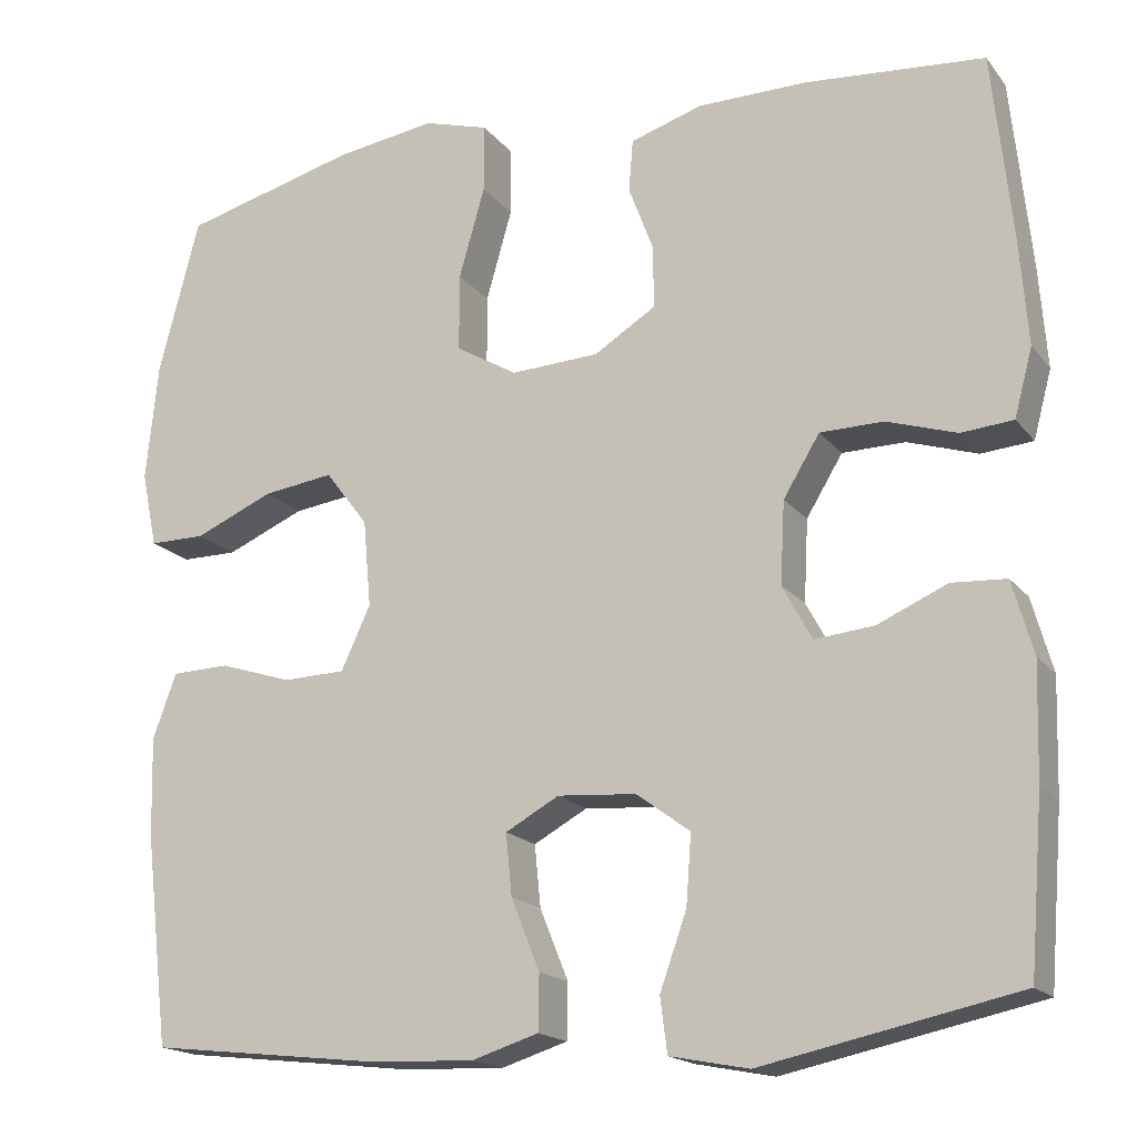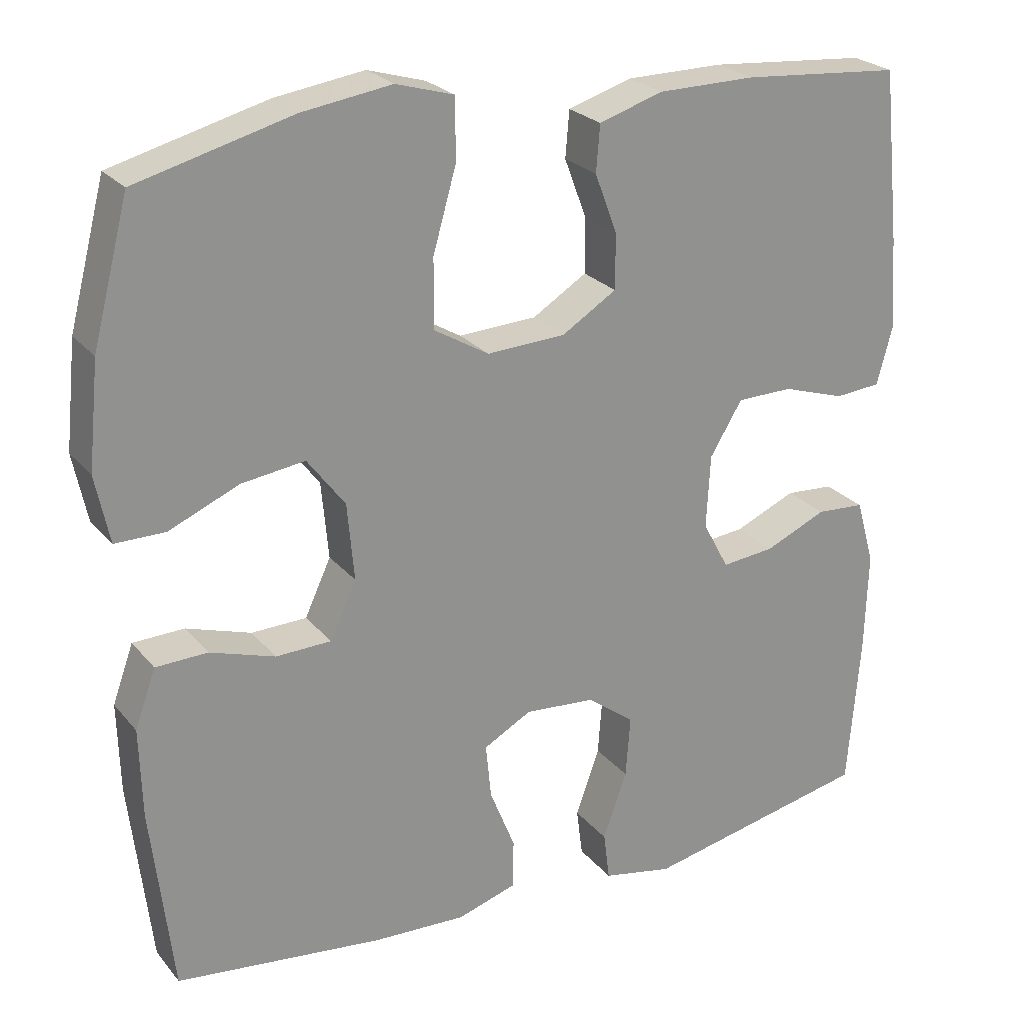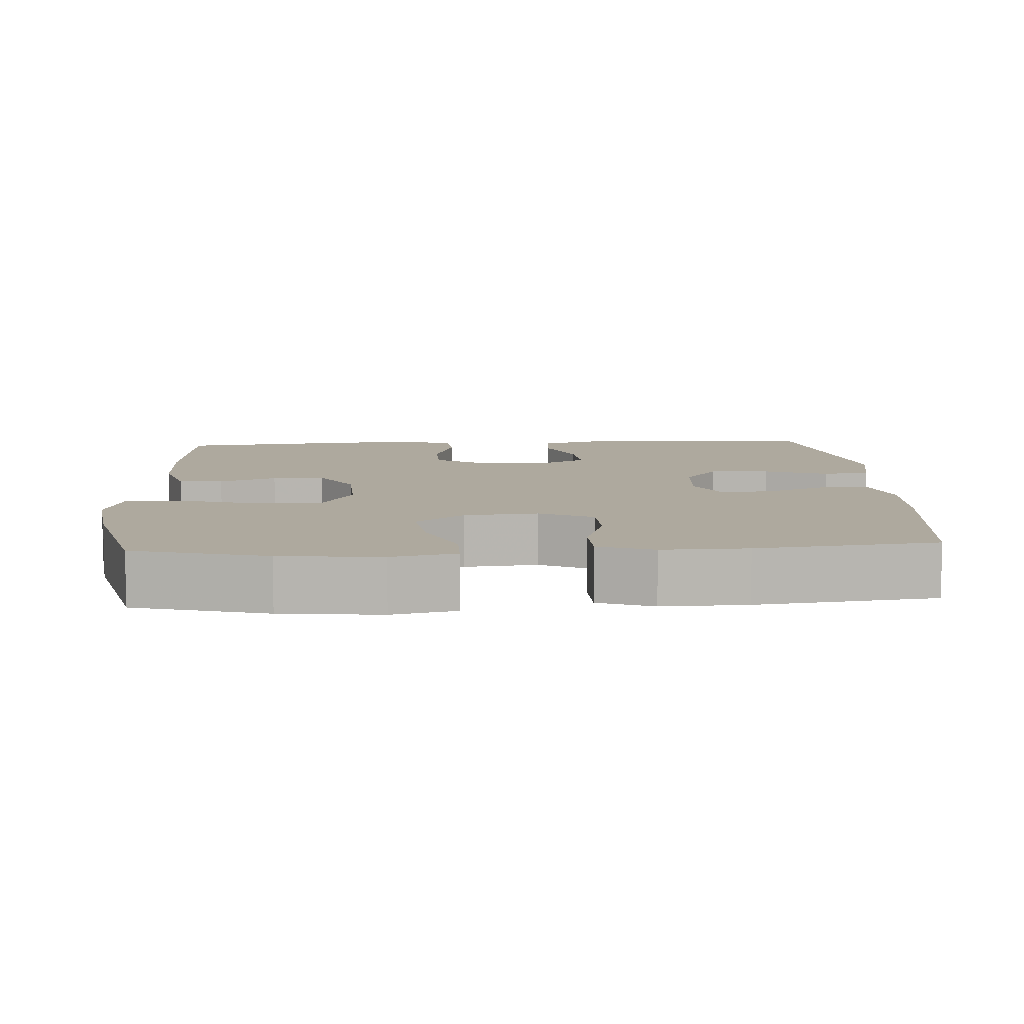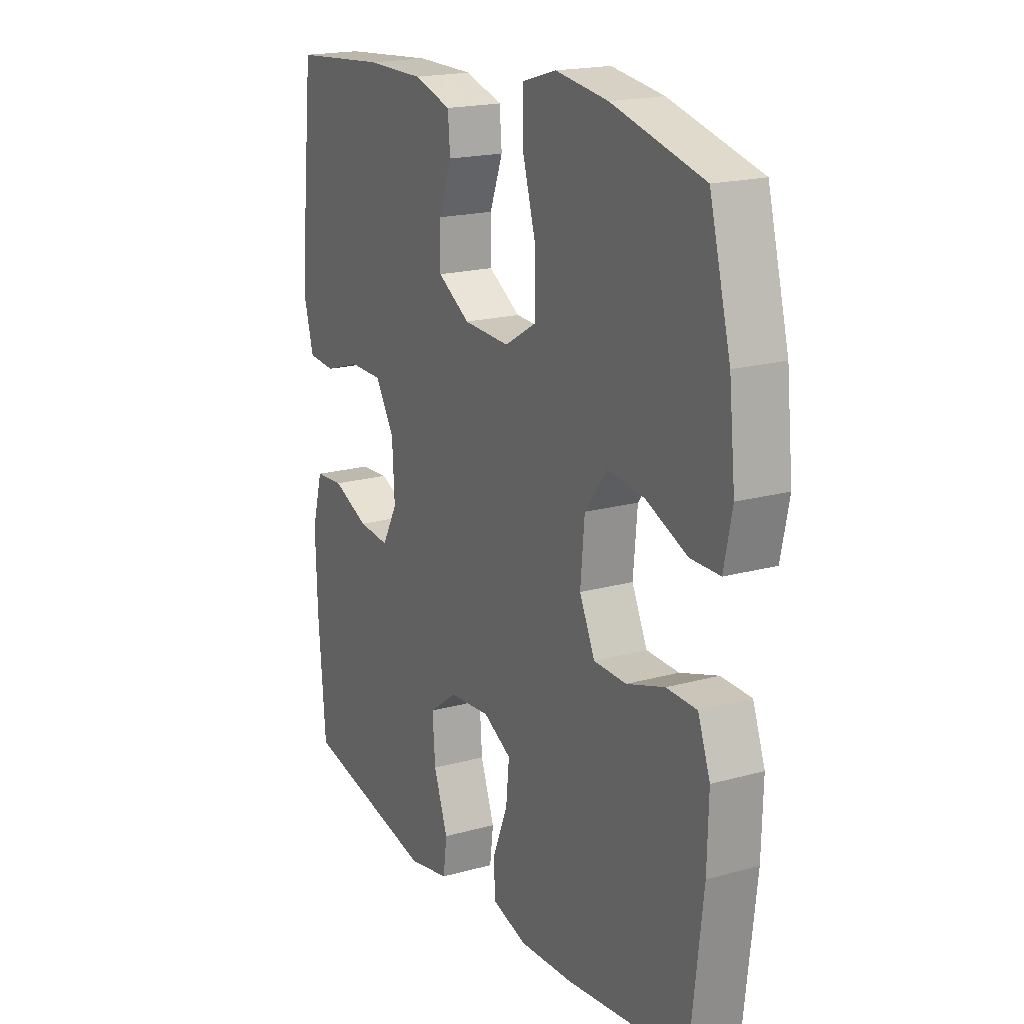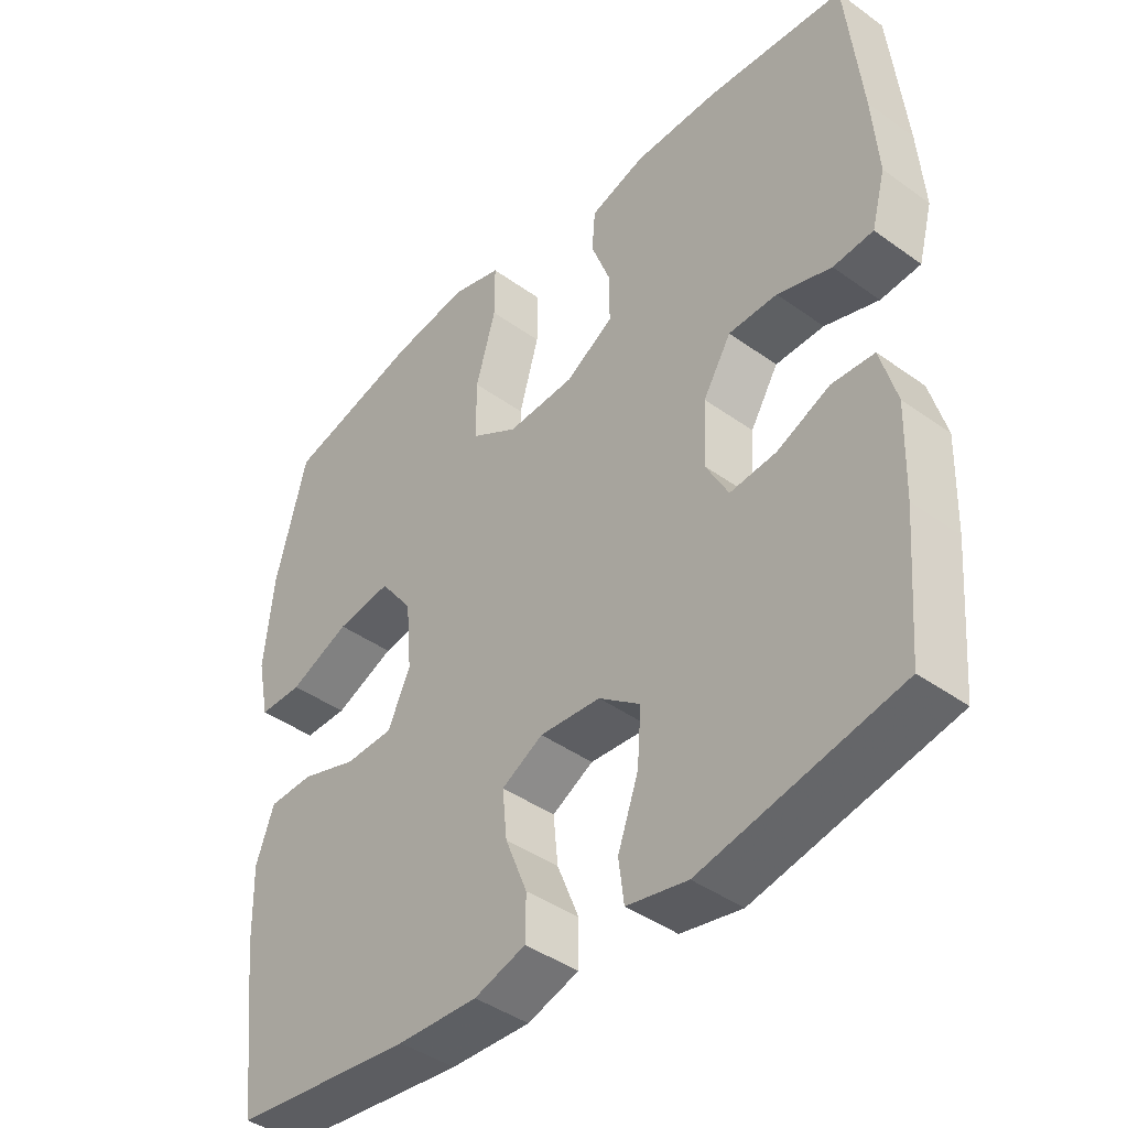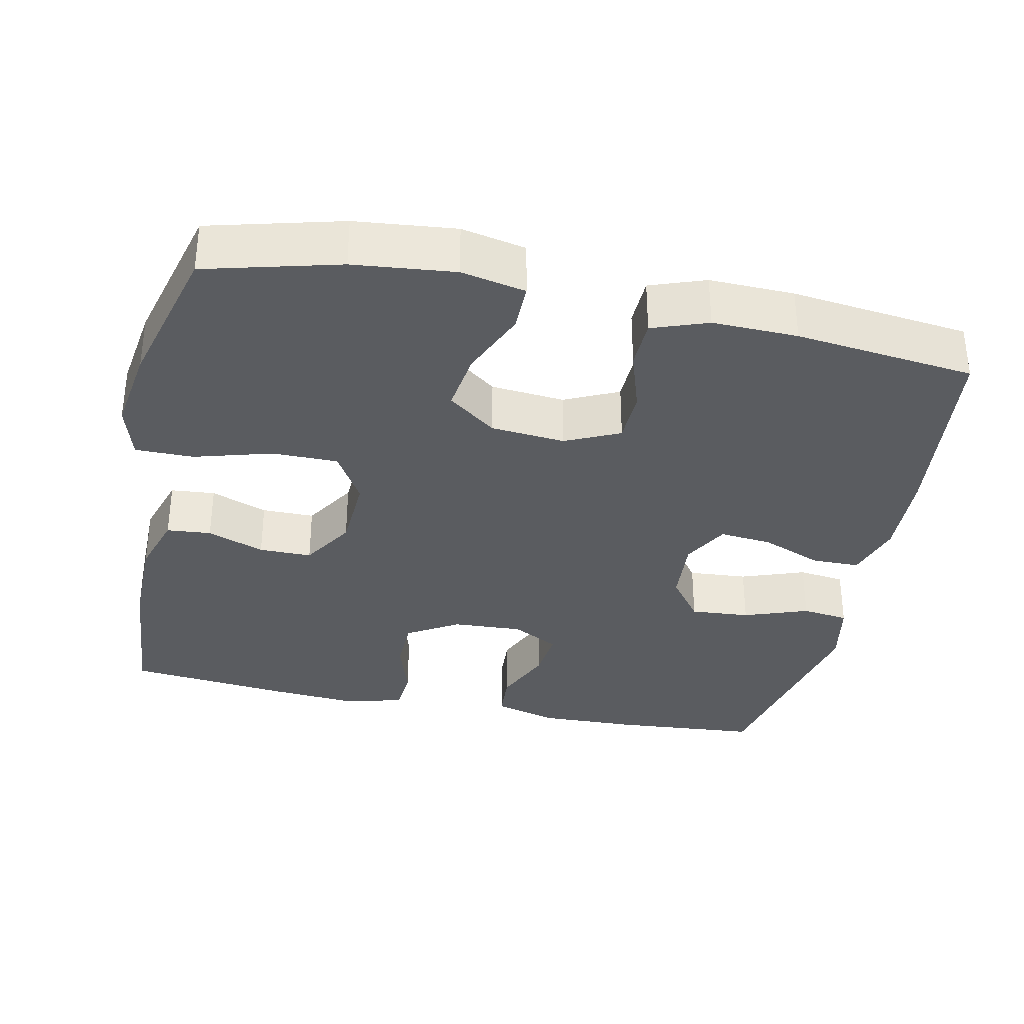
<metadata>
{"format":"obj","ext":"obj","renderer":"f3d","projection":"perspective","resolution":1024,"background":"white","views":[{"elev":-17.5,"azim":-154.5,"up":"+Z"},{"elev":24.4,"azim":150.5,"up":"+Z"},{"elev":9.1,"azim":86.7,"up":"+Y"},{"elev":18.7,"azim":62.0,"up":"+Z"},{"elev":-42.2,"azim":-130.8,"up":"+Z"},{"elev":-34.1,"azim":78.1,"up":"+Y"}]}
</metadata>
<code>
v 0.5 0.07 -0.5
v 0.23 0.07 -0.531
v 0.11 0.07 -0.536
v 0.033 0.07 -0.512
v 0.032 0.07 -0.448
v 0.065 0.07 -0.366
v 0.072 0.07 -0.295
v 0.01 0.07 -0.261
v -0.081 0.07 -0.268
v -0.143 0.07 -0.314
v -0.137 0.07 -0.394
v -0.106 0.07 -0.481
v -0.114 0.07 -0.544
v -0.205 0.07 -0.562
v -0.5 0.07 -0.5
v -0.516 0.07 -0.303
v -0.52 0.07 -0.171
v -0.496 0.07 -0.086
v -0.433 0.07 -0.082
v -0.353 0.07 -0.117
v -0.284 0.07 -0.124
v -0.25 0.07 -0.061
v -0.255 0.07 0.034
v -0.297 0.07 0.103
v -0.37 0.07 0.104
v -0.451 0.07 0.078
v -0.511 0.07 0.083
v -0.532 0.07 0.161
v -0.523 0.07 0.279
v -0.5 0.07 0.5
v -0.293 0.07 0.517
v -0.166 0.07 0.516
v -0.083 0.07 0.49
v -0.078 0.07 0.43
v -0.107 0.07 0.353
v -0.107 0.07 0.282
v -0.036 0.07 0.238
v 0.066 0.07 0.233
v 0.137 0.07 0.275
v 0.137 0.07 0.364
v 0.107 0.07 0.469
v 0.107 0.07 0.548
v 0.182 0.07 0.57
v 0.298 0.07 0.553
v 0.5 0.07 0.5
v 0.547 0.07 0.32
v 0.561 0.07 0.184
v 0.543 0.07 0.097
v 0.478 0.07 0.097
v 0.387 0.07 0.136
v 0.305 0.07 0.147
v 0.256 0.07 0.082
v 0.247 0.07 -0.018
v 0.281 0.07 -0.091
v 0.353 0.07 -0.093
v 0.437 0.07 -0.066
v 0.504 0.07 -0.068
v 0.531 0.07 -0.143
v 0.528 0.07 -0.258
v 0.5 0 -0.5
v 0.23 0 -0.531
v 0.11 0 -0.536
v 0.033 0 -0.512
v 0.032 0 -0.448
v 0.065 0 -0.366
v 0.072 0 -0.295
v 0.01 0 -0.261
v -0.081 0 -0.268
v -0.143 0 -0.314
v -0.137 0 -0.394
v -0.106 0 -0.481
v -0.114 0 -0.544
v -0.205 0 -0.562
v -0.5 0 -0.5
v -0.516 0 -0.303
v -0.52 0 -0.171
v -0.496 0 -0.086
v -0.433 0 -0.082
v -0.353 0 -0.117
v -0.284 0 -0.124
v -0.25 0 -0.061
v -0.255 0 0.034
v -0.297 0 0.103
v -0.37 0 0.104
v -0.451 0 0.078
v -0.511 0 0.083
v -0.532 0 0.161
v -0.523 0 0.279
v -0.5 0 0.5
v -0.293 0 0.517
v -0.166 0 0.516
v -0.083 0 0.49
v -0.078 0 0.43
v -0.107 0 0.353
v -0.107 0 0.282
v -0.036 0 0.238
v 0.066 0 0.233
v 0.137 0 0.275
v 0.137 0 0.364
v 0.107 0 0.469
v 0.107 0 0.548
v 0.182 0 0.57
v 0.298 0 0.553
v 0.5 0 0.5
v 0.547 0 0.32
v 0.561 0 0.184
v 0.543 0 0.097
v 0.478 0 0.097
v 0.387 0 0.136
v 0.305 0 0.147
v 0.256 0 0.082
v 0.247 0 -0.018
v 0.281 0 -0.091
v 0.353 0 -0.093
v 0.437 0 -0.066
v 0.504 0 -0.068
v 0.531 0 -0.143
v 0.528 0 -0.258
f 55 56 57 58
f 54 55 58 59
f 47 48 49 50
f 47 50 51
f 46 47 51
f 45 46 51
f 44 45 51 52
f 40 41 42 43
f 39 40 43 44
f 32 33 34 35
f 32 35 36
f 31 32 36
f 30 31 36
f 29 30 36 37
f 25 26 27 28
f 24 25 28 29
f 17 18 19 20
f 17 20 21
f 16 17 21
f 15 16 21
f 14 15 21
f 11 12 13 14
f 10 11 14 21
f 9 10 21 22
f 3 4 5 6
f 3 6 7
f 2 3 7
f 54 59 1 2
f 53 54 2 7
f 39 44 52 53
f 38 39 53 7
f 37 38 7 8
f 24 29 37
f 23 24 37 8
f 8 9 22 23
f 117 116 115 114
f 118 117 114 113
f 109 108 107 106
f 110 109 106
f 110 106 105
f 110 105 104
f 111 110 104 103
f 102 101 100 99
f 103 102 99 98
f 94 93 92 91
f 95 94 91
f 95 91 90
f 95 90 89
f 96 95 89 88
f 87 86 85 84
f 88 87 84 83
f 79 78 77 76
f 80 79 76
f 80 76 75
f 80 75 74
f 80 74 73
f 73 72 71 70
f 80 73 70 69
f 81 80 69 68
f 65 64 63 62
f 66 65 62
f 66 62 61
f 61 60 118 113
f 66 61 113 112
f 112 111 103 98
f 66 112 98 97
f 67 66 97 96
f 96 88 83
f 67 96 83 82
f 82 81 68 67
f 1 60 61 2
f 2 61 62 3
f 3 62 63 4
f 4 63 64 5
f 5 64 65 6
f 6 65 66 7
f 7 66 67 8
f 8 67 68 9
f 9 68 69 10
f 10 69 70 11
f 11 70 71 12
f 12 71 72 13
f 13 72 73 14
f 14 73 74 15
f 15 74 75 16
f 16 75 76 17
f 17 76 77 18
f 18 77 78 19
f 19 78 79 20
f 20 79 80 21
f 21 80 81 22
f 22 81 82 23
f 23 82 83 24
f 24 83 84 25
f 25 84 85 26
f 26 85 86 27
f 27 86 87 28
f 28 87 88 29
f 29 88 89 30
f 30 89 90 31
f 31 90 91 32
f 32 91 92 33
f 33 92 93 34
f 34 93 94 35
f 35 94 95 36
f 36 95 96 37
f 37 96 97 38
f 38 97 98 39
f 39 98 99 40
f 40 99 100 41
f 41 100 101 42
f 42 101 102 43
f 43 102 103 44
f 44 103 104 45
f 45 104 105 46
f 46 105 106 47
f 47 106 107 48
f 48 107 108 49
f 49 108 109 50
f 50 109 110 51
f 51 110 111 52
f 52 111 112 53
f 53 112 113 54
f 54 113 114 55
f 55 114 115 56
f 56 115 116 57
f 57 116 117 58
f 58 117 118 59
f 59 118 60 1

</code>
